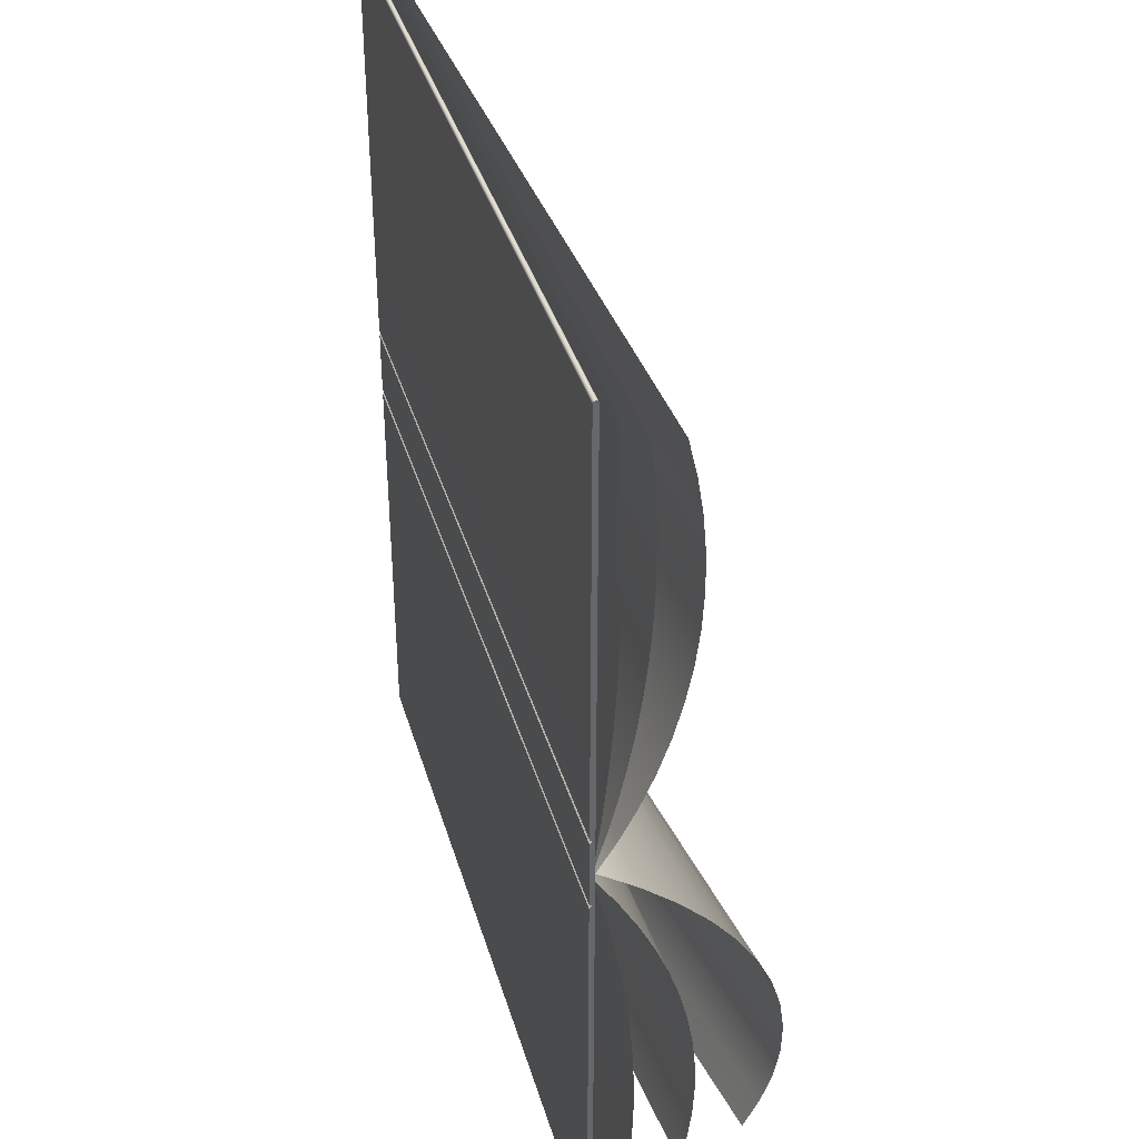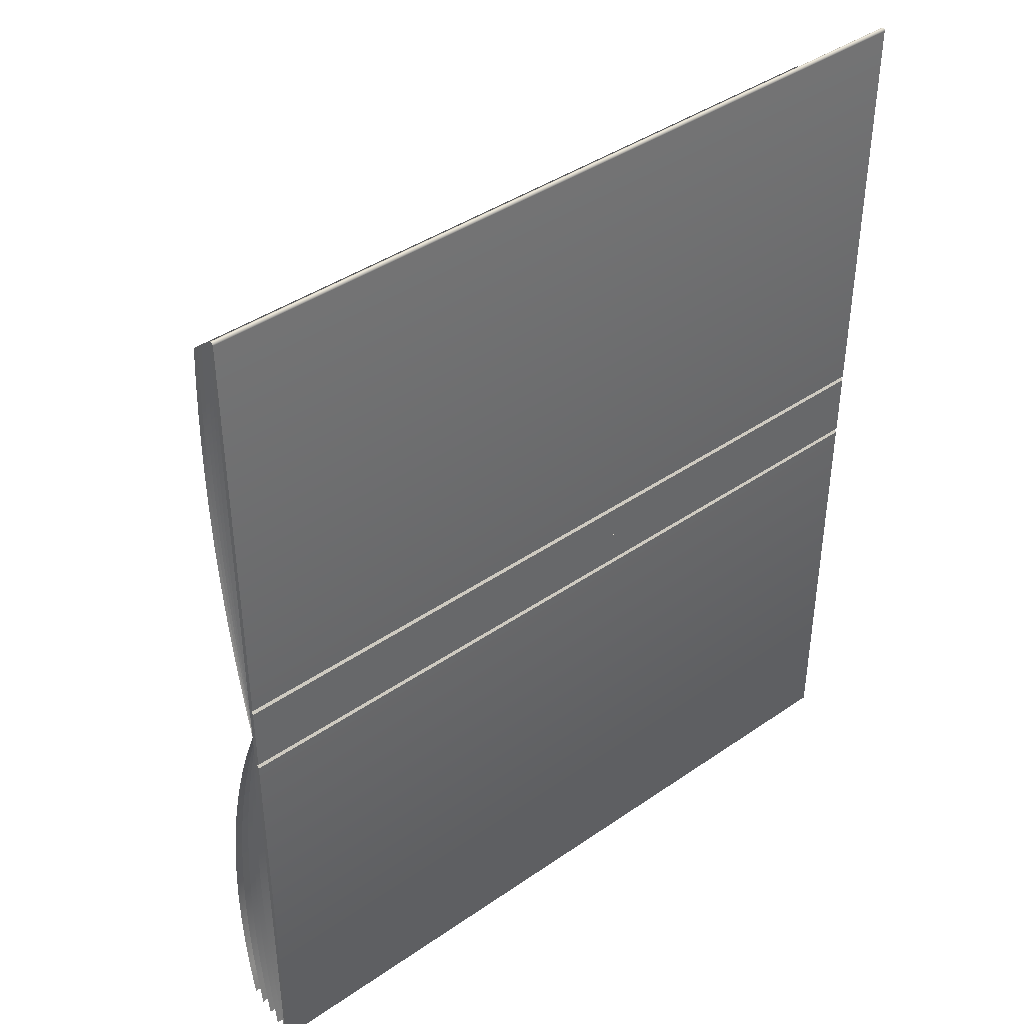
<metadata>
{"format":"obj","ext":"obj","renderer":"f3d","projection":"perspective","resolution":1024,"background":"white","views":[{"elev":38.1,"azim":74.2,"up":"+Z"},{"elev":41.4,"azim":-39.9,"up":"+Z"}]}
</metadata>
<code>
g Mesh1 Model
v 437.2 -1.445e-13 -63.11
v 18.89 -1.445e-13 -44.85
v 18.89 -1.445e-13 -63.11
f 1 2 3
v 437.2 -1.445e-13 -44.85
f 2 1 4
f 3 2 1
v 18.89 2.699 -48.4
f 2 5 3
v 18.89 1.349 -43.5
f 6 5 2
v 18.89 2.699 -43.5
f 5 6 7
f 7 6 5
v 18.89 -1.444e-13 -42.15
f 8 7 6
v 18.89 2.699 184
f 8 9 7
v 18.89 -1.444e-13 184
f 10 9 8
v 18.89 2.653 184.3
f 10 11 9
v 18.89 0.04598 184.3
f 12 11 10
v 18.89 2.518 184.7
f 12 13 11
v 18.89 0.1808 184.7
f 14 13 12
v 18.89 2.304 184.9
f 14 15 13
v 18.89 0.3952 184.9
f 16 15 14
v 18.89 2.024 185.2
f 16 17 15
v 18.89 0.6747 185.2
f 18 17 16
v 18.89 1 185.3
f 19 17 18
v 18.89 1.699 185.3
f 19 20 17
v 18.89 1.349 185.3
f 20 19 21
f 21 19 20
v 437.2 1.349 185.3
f 19 22 21
v 437.2 1 185.3
f 22 19 23
f 23 19 22
f 18 23 19
v 437.2 0.6747 185.2
f 23 18 24
f 24 18 23
f 16 24 18
v 437.2 0.3952 184.9
f 24 16 25
f 25 16 24
v 437.2 0.1808 184.7
f 16 26 25
f 26 16 14
f 14 16 26
f 14 15 16
f 13 15 14
v 437.2 2.304 184.9
f 27 13 15
v 437.2 2.518 184.7
f 13 27 28
f 15 13 27
f 28 27 13
f 27 26 28
f 27 25 26
v 437.2 2.024 185.2
f 29 25 27
f 29 24 25
v 437.2 1.699 185.3
f 30 24 29
f 30 23 24
f 23 30 22
f 22 30 23
f 30 21 22
f 21 30 20
f 22 21 30
f 21 22 19
f 20 30 21
f 29 20 30
f 20 29 17
f 30 20 29
f 17 29 20
f 27 17 29
f 17 27 15
f 29 17 27
f 15 27 17
f 15 17 16
f 16 17 18
f 18 17 19
f 17 20 19
f 19 23 18
f 18 24 16
f 27 25 29
f 26 25 27
f 25 26 16
f 28 26 27
v 437.2 0.04598 184.3
f 28 26 31
f 31 26 28
f 14 31 26
f 31 14 12
f 12 14 31
f 12 13 14
f 11 13 12
f 28 11 13
v 437.2 2.653 184.3
f 11 28 32
f 13 11 28
f 32 28 11
f 28 31 32
f 32 31 28
v 437.2 -1.444e-13 184
f 32 31 33
f 33 31 32
f 12 33 31
f 33 12 10
f 10 12 33
f 10 11 12
f 9 11 10
v 437.2 2.699 184
f 34 9 11
f 34 7 9
v 437.2 2.699 -43.5
f 7 34 35
f 9 7 34
f 7 9 8
f 8 9 10
v 437.2 -1.444e-13 -42.15
f 36 10 8
f 10 36 33
f 8 10 36
f 33 36 10
f 34 33 36
f 32 33 34
f 34 33 32
f 36 33 34
f 34 36 35
f 35 36 34
v 437.2 1.349 -43.5
f 35 36 37
f 37 36 35
f 8 37 36
f 37 8 6
f 6 8 37
f 6 7 8
f 36 37 8
f 2 37 6
f 37 2 4
f 4 2 37
f 4 1 2
v 437.2 2.699 -48.4
f 38 4 1
f 35 4 38
f 4 35 37
f 37 35 4
f 38 4 35
f 1 4 38
v 437.2 2.699 -53.31
f 38 1 39
f 39 1 38
v 437.2 2.699 -58.21
f 39 1 40
f 40 1 39
v 437.2 2.699 -63.11
f 40 1 41
f 41 1 40
v 437.2 -1.444e-13 -81.36
f 42 41 1
v 437.2 2.699 -68.01
f 41 42 43
f 1 41 42
f 41 3 1
v 18.89 2.699 -63.11
f 3 41 44
f 1 3 41
f 3 42 1
v 18.89 -1.444e-13 -81.36
f 42 3 45
f 45 3 42
v 18.89 2.699 -68.01
f 3 46 45
f 46 3 44
f 44 3 46
v 18.89 2.699 -58.21
f 3 47 44
v 18.89 2.699 -53.31
f 3 48 47
f 3 5 48
f 3 5 2
f 48 5 3
f 38 48 5
f 48 38 39
f 5 48 38
f 39 38 48
v 437.2 5.139 -34.08
f 48 49 39
v 18.89 5.139 -34.08
f 49 48 50
f 50 48 49
f 39 49 48
f 39 47 48
f 47 39 40
f 48 47 39
f 47 48 3
f 44 47 3
f 40 44 47
f 44 40 41
f 47 44 40
f 41 40 44
v 436.1 23.68 -78.56
f 51 44 41
f 41 44 51
f 41 46 44
f 46 41 43
f 44 46 41
f 43 41 46
f 43 42 41
v 437.2 2.699 -72.91
f 43 42 52
f 52 42 43
v 437.2 2.699 -77.81
f 52 42 53
f 53 42 52
v 437.2 2.699 -82.71
f 53 42 54
f 54 42 53
v 437.2 1.349 -82.71
f 54 42 55
f 55 42 54
v 18.89 1.349 -82.71
f 42 56 55
f 56 42 45
f 45 42 56
f 55 56 42
v 18.89 -1.442e-13 -84.06
f 57 55 56
v 437.2 -1.442e-13 -84.06
f 55 57 58
f 58 57 55
v 437.2 -1.444e-13 -310.2
f 57 59 58
v 18.89 -1.444e-13 -310.2
f 59 57 60
f 60 57 59
v 18.89 2.699 -310.2
f 57 61 60
f 56 61 57
v 18.89 2.699 -82.71
f 61 56 62
f 62 56 61
f 45 62 56
v 18.89 2.699 -77.81
f 45 63 62
v 18.89 2.699 -72.91
f 45 64 63
f 45 46 64
f 45 46 3
f 64 46 45
f 43 64 46
f 64 43 52
f 46 64 43
f 52 43 64
v 18.89 7.578 -92.13
f 52 65 64
v 437.2 7.578 -92.13
f 65 52 66
f 64 65 52
f 66 52 65
v 18.89 11.78 -111.4
f 66 67 65
v 437.2 11.78 -111.4
f 67 66 68
f 65 67 66
f 68 66 67
v 18.89 15.3 -130.7
f 68 69 67
v 437.2 15.3 -130.7
f 69 68 70
f 67 69 68
f 70 68 69
v 18.89 18.15 -150
f 70 71 69
v 437.2 18.15 -150
f 71 70 72
f 69 71 70
f 72 70 71
v 18.89 20.31 -169.4
f 72 73 71
v 437.2 20.31 -169.4
f 73 72 74
f 71 73 72
f 74 72 73
v 18.89 21.79 -188.7
f 74 75 73
v 437.2 21.79 -188.7
f 75 74 76
f 73 75 74
f 76 74 75
v 18.89 22.59 -208.1
f 76 77 75
v 437.2 22.59 -208.1
f 77 76 78
f 75 77 76
f 78 76 77
v 18.89 22.71 -227.5
f 78 79 77
v 437.2 22.71 -227.5
f 79 78 80
f 77 79 78
f 80 78 79
v 18.89 22.14 -246.8
f 80 81 79
v 437.2 22.14 -246.8
f 81 80 82
f 79 81 80
f 82 80 81
v 18.89 20.89 -266.2
f 82 83 81
v 437.2 20.89 -266.2
f 83 82 84
f 81 83 82
f 84 82 83
v 18.89 18.96 -285.6
f 84 85 83
v 437.2 18.96 -285.6
f 85 84 86
f 83 85 84
f 86 84 85
v 18.89 16.35 -304.9
f 86 87 85
v 437.2 16.35 -304.9
f 87 86 88
f 85 87 86
f 88 86 87
f 52 63 64
f 63 52 53
f 64 63 52
f 63 64 45
f 62 63 45
f 53 62 63
f 62 53 54
f 63 62 53
f 54 53 62
f 54 61 62
v 437.2 2.699 -310.2
f 61 54 89
f 62 61 54
f 89 54 61
f 54 58 89
f 58 54 55
f 55 54 58
f 89 58 54
f 89 58 59
f 59 58 89
f 58 59 57
v 437.2 0.04598 -310.6
f 89 59 90
f 90 59 89
f 60 90 59
v 18.89 0.04598 -310.6
f 90 60 91
f 91 60 90
v 18.89 2.653 -310.6
f 60 92 91
f 60 61 92
f 60 61 57
f 92 61 60
f 89 92 61
v 437.2 2.653 -310.6
f 92 89 93
f 61 92 89
f 93 89 92
f 89 90 93
f 93 90 89
v 437.2 0.1808 -310.9
f 93 90 94
f 94 90 93
f 91 94 90
v 18.89 0.1808 -310.9
f 94 91 95
f 95 91 94
v 18.89 2.518 -310.9
f 91 96 95
f 91 92 96
f 91 92 60
f 96 92 91
f 93 96 92
v 437.2 2.518 -310.9
f 96 93 97
f 92 96 93
f 97 93 96
f 93 94 97
f 97 94 93
v 437.2 0.3952 -311.2
f 97 94 98
f 98 94 97
f 95 98 94
v 18.89 0.3952 -311.2
f 98 95 99
f 99 95 98
v 18.89 2.304 -311.2
f 95 100 99
f 95 96 100
f 95 96 91
f 100 96 95
f 97 100 96
v 437.2 2.304 -311.2
f 100 97 101
f 96 100 97
f 101 97 100
f 97 98 101
f 101 98 97
v 437.2 0.6747 -311.4
f 101 98 102
f 102 98 101
v 18.89 0.6747 -311.4
f 98 103 102
f 103 98 99
f 99 98 103
f 102 103 98
v 18.89 1 -311.5
f 104 102 103
v 437.2 1 -311.5
f 102 104 105
f 103 102 104
f 105 104 102
v 18.89 1.349 -311.6
f 106 105 104
v 437.2 1.349 -311.6
f 105 106 107
f 104 105 106
f 107 106 105
v 18.89 1.699 -311.5
f 108 107 106
v 437.2 1.699 -311.5
f 107 108 109
f 106 107 108
f 109 108 107
v 18.89 2.024 -311.4
f 110 109 108
v 437.2 2.024 -311.4
f 109 110 111
f 108 109 110
f 111 110 109
f 100 111 110
f 111 100 101
f 110 111 100
f 101 100 111
f 101 102 111
f 111 102 101
f 111 102 105
f 105 102 111
f 111 105 109
f 109 105 111
f 109 105 107
f 107 105 109
f 99 100 110
f 99 100 95
f 110 100 99
f 99 110 103
f 103 110 99
f 103 110 108
f 108 110 103
f 103 108 104
f 104 108 103
f 104 108 106
f 106 108 104
f 94 98 95
f 90 94 91
v 437.2 5.22 -291.3
f 61 112 89
v 18.89 5.22 -291.3
f 112 61 113
f 113 61 112
f 89 112 61
v 437.2 7.284 -272.3
f 113 114 112
v 18.89 7.284 -272.3
f 114 113 115
f 115 113 114
f 112 114 113
v 437.2 8.889 -253.4
f 115 116 114
v 18.89 8.889 -253.4
f 116 115 117
f 117 115 116
f 114 116 115
v 437.2 10.04 -234.4
f 117 118 116
v 18.89 10.04 -234.4
f 118 117 119
f 119 117 118
f 116 118 117
v 437.2 10.72 -215.4
f 119 120 118
v 18.89 10.72 -215.4
f 120 119 121
f 121 119 120
f 118 120 119
v 437.2 10.95 -196.5
f 121 122 120
v 18.89 10.95 -196.5
f 122 121 123
f 123 121 122
f 120 122 121
v 437.2 10.72 -177.5
f 123 124 122
v 18.89 10.72 -177.5
f 124 123 125
f 125 123 124
f 122 124 123
v 437.2 10.04 -158.5
f 125 126 124
v 18.89 10.04 -158.5
f 126 125 127
f 127 125 126
f 124 126 125
v 437.2 8.889 -139.5
f 127 128 126
v 18.89 8.889 -139.5
f 128 127 129
f 129 127 128
f 126 128 127
v 437.2 7.284 -120.6
f 129 130 128
v 18.89 7.284 -120.6
f 130 129 131
f 131 129 130
f 128 130 129
v 437.2 5.22 -101.6
f 131 132 130
v 18.89 5.22 -101.6
f 132 131 133
f 133 131 132
f 130 132 131
f 133 54 132
f 54 133 62
f 62 133 54
f 132 54 133
f 57 61 56
f 56 55 57
f 59 90 60
v 18.89 6.355 -96.9
f 53 134 63
v 437.2 6.355 -96.9
f 134 53 135
f 63 134 53
f 135 53 134
v 18.89 9.451 -116
f 135 136 134
v 437.2 9.451 -116
f 136 135 137
f 134 136 135
f 137 135 136
v 18.89 11.99 -135.1
f 137 138 136
v 437.2 11.99 -135.1
f 138 137 139
f 136 138 137
f 139 137 138
v 18.89 13.96 -154.3
f 139 140 138
v 437.2 13.96 -154.3
f 140 139 141
f 138 140 139
f 141 139 140
v 18.89 15.37 -173.4
f 141 142 140
v 437.2 15.37 -173.4
f 142 141 143
f 140 142 141
f 143 141 142
v 18.89 16.22 -192.6
f 143 144 142
v 437.2 16.22 -192.6
f 144 143 145
f 142 144 143
f 145 143 144
v 18.89 16.51 -211.8
f 145 146 144
v 437.2 16.51 -211.8
f 146 145 147
f 144 146 145
f 147 145 146
v 18.89 16.24 -230.9
f 147 148 146
v 437.2 16.24 -230.9
f 148 147 149
f 146 148 147
f 149 147 148
v 18.89 15.4 -250.1
f 149 150 148
v 437.2 15.4 -250.1
f 150 149 151
f 148 150 149
f 151 149 150
v 18.89 14.01 -269.3
f 151 152 150
v 437.2 14.01 -269.3
f 152 151 153
f 150 152 151
f 153 151 152
v 18.89 12.05 -288.4
f 153 154 152
v 437.2 12.05 -288.4
f 154 153 155
f 152 154 153
f 155 153 154
v 18.89 9.525 -307.6
f 155 156 154
v 437.2 9.525 -307.6
f 156 155 157
f 154 156 155
f 157 155 156
f 53 52 63
f 56 62 45
v 436.5 13.64 -85.34
f 43 158 46
f 46 158 43
v 18.89 8.984 -87.35
f 158 159 46
v 435.9 23.34 -102.9
f 158 160 159
f 159 160 158
v 18.89 14.44 -106.7
f 160 161 159
f 159 161 160
v 435.2 31.78 -120.5
f 160 162 161
f 161 162 160
v 18.89 19.07 -126.2
f 162 163 161
f 161 163 162
v 434.5 38.94 -138.4
f 162 164 163
f 163 164 162
v 18.89 22.87 -145.7
f 164 165 163
f 163 165 164
v 433.9 44.82 -156.3
f 164 166 165
f 165 166 164
v 18.89 25.83 -165.2
f 166 167 165
v 433.2 49.41 -174.3
f 166 168 167
f 167 168 166
v 18.89 27.96 -184.8
f 168 169 167
f 167 169 168
v 432.5 52.71 -192.4
f 168 170 169
f 169 170 168
v 18.89 29.25 -204.4
f 170 171 169
f 169 171 170
v 431.8 54.71 -210.6
f 170 172 171
f 171 172 170
v 18.89 29.71 -224
f 172 173 171
f 171 173 172
v 431.1 55.41 -228.7
f 172 174 173
f 173 174 172
v 18.89 29.33 -243.6
f 174 175 173
f 173 175 174
v 430.5 54.8 -246.9
f 174 176 175
f 175 176 174
v 18.89 28.11 -263.1
f 176 177 175
v 429.8 52.89 -265.1
f 176 178 177
f 177 178 176
v 18.89 26.06 -282.7
f 178 179 177
f 177 179 178
v 429.1 49.69 -283.2
f 178 180 179
f 179 180 178
v 18.89 23.18 -302.2
f 180 181 179
f 179 181 180
f 175 177 176
f 165 167 166
f 46 159 158
v 436.1 13.19 -47.66
f 41 44 182
f 182 44 41
v 18.89 6.538 -43.67
f 182 44 183
f 183 44 182
v 434.9 22.51 -31.47
f 182 183 184
f 184 183 182
v 18.89 9.891 -24.14
f 184 183 185
f 185 183 184
v 433.7 30.62 -14.65
f 184 185 186
f 186 185 184
v 18.89 12.76 -4.536
f 186 185 187
f 187 185 186
v 432.5 37.45 2.723
f 186 187 188
f 188 187 186
v 18.89 15.13 15.13
f 188 187 189
f 189 187 188
v 431.2 42.99 20.55
f 188 189 190
f 190 189 188
v 18.89 17.01 34.86
f 190 189 191
f 191 189 190
v 429.9 47.19 38.74
f 190 191 192
f 192 191 190
v 18.89 18.4 54.62
f 192 191 193
f 193 191 192
v 428.6 50.03 57.18
f 192 193 194
f 194 193 192
v 18.89 19.29 74.42
f 194 193 195
f 195 193 194
v 427.2 51.51 75.79
f 194 195 196
f 196 195 194
v 18.89 19.69 94.23
f 196 195 197
f 197 195 196
v 425.9 51.61 94.45
f 196 197 198
f 198 197 196
v 18.89 19.6 114
f 198 197 199
f 199 197 198
v 424.6 50.32 113.1
f 198 199 200
f 200 199 198
v 18.89 19.01 133.8
f 200 199 201
f 201 199 200
v 423.3 47.67 131.5
f 200 201 202
f 202 201 200
v 18.89 17.93 153.6
f 202 201 203
f 203 201 202
v 422 43.66 149.8
f 202 203 204
f 204 203 202
v 18.89 16.35 173.4
f 204 203 205
f 205 203 204
f 44 41 3
v 18.89 10.38 -82.55
f 51 206 44
f 44 206 51
v 434.9 42.33 -94.74
f 207 206 51
v 18.89 17.08 -102.1
f 207 208 206
f 206 208 207
v 433.7 58.53 -111.6
f 207 209 208
f 208 209 207
v 18.89 22.81 -121.7
f 209 210 208
f 208 210 209
v 432.5 72.2 -128.9
f 209 211 210
f 210 211 209
v 18.89 27.56 -141.4
f 211 212 210
f 210 212 211
v 431.2 83.27 -146.8
f 211 213 212
f 212 213 211
v 18.89 31.32 -161.1
f 213 214 212
f 212 214 213
v 429.9 91.68 -165
f 213 215 214
f 214 215 213
v 18.89 34.1 -180.8
f 215 216 214
f 214 216 215
v 428.6 97.37 -183.4
f 215 217 216
f 216 217 215
v 18.89 35.89 -200.6
f 217 218 216
v 427.2 100.3 -202
f 217 219 218
f 218 219 217
v 18.89 36.69 -220.4
f 219 220 218
f 218 220 219
v 425.9 100.5 -220.7
f 219 221 220
f 220 221 219
v 18.89 36.5 -240.3
f 221 222 220
v 424.6 97.95 -239.3
f 221 223 222
f 222 223 221
v 18.89 35.32 -260.1
f 223 224 222
f 222 224 223
v 423.3 92.64 -257.8
f 223 225 224
f 224 225 223
v 18.89 33.16 -279.8
f 225 226 224
v 422 84.61 -276
f 225 227 226
f 226 227 225
v 18.89 30 -299.6
f 227 228 226
f 226 228 227
f 224 226 225
f 220 222 221
f 216 218 217
f 51 206 207
f 40 39 47
v 436.5 8.171 -40.88
f 40 47 229
f 229 47 40
v 18.89 5.841 -38.87
f 229 47 230
f 230 47 229
v 435.9 13.02 -23.36
f 229 230 231
f 231 230 229
v 18.89 8.57 -19.47
f 231 230 232
f 232 230 231
v 435.2 17.24 -5.682
f 231 232 233
f 233 232 231
v 18.89 10.88 -0.0135
f 233 232 234
f 234 232 233
v 434.5 20.82 12.14
f 233 234 235
f 235 234 233
v 18.89 12.78 19.49
f 235 234 236
f 236 234 235
v 433.9 23.76 30.07
f 235 236 237
f 237 236 235
v 18.89 14.26 39.02
f 237 236 238
f 238 236 237
v 433.2 26.06 48.1
f 237 238 239
f 239 238 237
v 18.89 15.33 58.58
f 239 238 240
f 240 238 239
v 432.5 27.7 66.2
f 239 240 241
f 241 240 239
v 18.89 15.98 78.17
f 241 240 242
f 242 240 241
v 431.8 28.7 84.34
f 241 242 243
f 243 242 241
v 18.89 16.2 97.76
f 243 242 244
f 244 242 243
v 431.1 29.05 102.5
f 243 244 245
f 245 244 243
v 18.89 16.01 117.3
f 245 244 246
f 246 244 245
v 430.5 28.75 120.7
f 245 246 247
f 247 246 245
v 18.89 15.41 136.9
f 247 246 248
f 248 246 247
v 429.8 27.8 138.8
f 247 248 249
f 249 248 247
v 18.89 14.38 156.5
f 249 248 250
f 250 248 249
v 429.1 26.19 156.9
f 249 250 251
f 251 250 249
v 18.89 12.94 176
f 251 250 252
f 252 250 251
v 437.2 7.24 -14.82
f 50 253 49
v 18.89 7.24 -14.82
f 253 50 254
f 254 50 253
f 49 253 50
v 437.2 9.001 4.475
f 254 255 253
v 18.89 9.001 4.475
f 255 254 256
f 256 254 255
f 253 255 254
v 437.2 10.42 23.8
f 256 257 255
v 18.89 10.42 23.8
f 257 256 258
f 258 256 257
f 255 257 256
v 437.2 11.5 43.15
f 258 259 257
v 18.89 11.5 43.15
f 259 258 260
f 260 258 259
f 257 259 258
v 437.2 12.24 62.51
f 260 261 259
v 18.89 12.24 62.51
f 261 260 262
f 262 260 261
f 259 261 260
v 437.2 12.64 81.88
f 262 263 261
v 18.89 12.64 81.88
f 263 262 264
f 264 262 263
f 261 263 262
v 437.2 12.7 101.3
f 264 265 263
v 18.89 12.7 101.3
f 265 264 266
f 266 264 265
f 263 265 264
v 437.2 12.42 120.6
f 266 267 265
v 18.89 12.42 120.6
f 267 266 268
f 268 266 267
f 265 267 266
v 437.2 11.8 140
f 268 269 267
v 18.89 11.8 140
f 269 268 270
f 270 268 269
f 267 269 268
v 437.2 10.83 159.4
f 270 271 269
v 18.89 10.83 159.4
f 271 270 272
f 272 270 271
f 269 271 270
v 437.2 9.525 178.7
f 272 273 271
v 18.89 9.525 178.7
f 273 272 274
f 274 272 273
f 271 273 272
v 437.2 4.527 -29.32
f 5 275 38
v 18.89 4.527 -29.32
f 275 5 276
f 276 5 275
f 38 275 5
f 5 35 38
f 35 5 7
f 7 5 35
f 38 35 5
v 437.2 3.96 -24.57
f 7 277 35
v 18.89 3.96 -24.57
f 277 7 278
f 278 7 277
f 35 277 7
f 35 34 7
v 437.2 4.991 -5.625
f 278 279 277
v 18.89 4.991 -5.625
f 279 278 280
f 280 278 279
f 277 279 278
v 437.2 5.794 13.33
f 280 281 279
v 18.89 5.794 13.33
f 281 280 282
f 282 280 281
f 279 281 280
v 437.2 6.367 32.3
f 282 283 281
v 18.89 6.367 32.3
f 283 282 284
f 284 282 283
f 281 283 282
v 437.2 6.712 51.27
f 284 285 283
v 18.89 6.712 51.27
f 285 284 286
f 286 284 285
f 283 285 284
v 437.2 6.826 70.24
f 286 287 285
v 18.89 6.826 70.24
f 287 286 288
f 288 286 287
f 285 287 286
v 437.2 6.712 89.22
f 288 289 287
v 18.89 6.712 89.22
f 289 288 290
f 290 288 289
f 287 289 288
v 437.2 6.367 108.2
f 290 291 289
v 18.89 6.367 108.2
f 291 290 292
f 292 290 291
f 289 291 290
v 437.2 5.794 127.2
f 292 293 291
v 18.89 5.794 127.2
f 293 292 294
f 294 292 293
f 291 293 292
v 437.2 4.991 146.1
f 294 295 293
v 18.89 4.991 146.1
f 295 294 296
f 296 294 295
f 293 295 294
v 437.2 3.96 165.1
f 296 297 295
v 18.89 3.96 165.1
f 297 296 298
f 298 296 297
f 295 297 296
f 298 34 297
f 34 298 9
f 9 298 34
f 297 34 298
f 11 9 34
f 34 11 32
f 32 11 34
v 437.2 6.075 -10.21
f 276 299 275
v 18.89 6.075 -10.21
f 299 276 300
f 300 276 299
f 275 299 276
v 437.2 7.343 8.919
f 300 301 299
v 18.89 7.343 8.919
f 301 300 302
f 302 300 301
f 299 301 300
v 437.2 8.33 28.06
f 302 303 301
v 18.89 8.33 28.06
f 303 302 304
f 304 302 303
f 301 303 302
v 437.2 9.036 47.22
f 304 305 303
v 18.89 9.036 47.22
f 305 304 306
f 306 304 305
f 303 305 304
v 437.2 9.461 66.39
f 306 307 305
v 18.89 9.461 66.39
f 307 306 308
f 308 306 307
f 305 307 306
v 437.2 9.606 85.56
f 308 309 307
v 18.89 9.606 85.56
f 309 308 310
f 310 308 309
f 307 309 308
v 437.2 9.469 104.7
f 310 311 309
v 18.89 9.469 104.7
f 311 310 312
f 312 310 311
f 309 311 310
v 437.2 9.051 123.9
f 312 313 311
v 18.89 9.051 123.9
f 313 312 314
f 314 312 313
f 311 313 312
v 437.2 8.352 143.1
f 314 315 313
v 18.89 8.352 143.1
f 315 314 316
f 316 314 315
f 313 315 314
v 437.2 7.372 162.2
f 316 317 315
v 18.89 7.372 162.2
f 317 316 318
f 318 316 317
f 315 317 316
v 437.2 6.112 181.3
f 318 319 317
v 18.89 6.112 181.3
f 319 318 320
f 320 318 319
f 317 319 318
f 2 5 6
f 6 37 2
f 1 42 3
f 31 33 12
f 26 31 14
f 25 24 29
f 29 24 30
f 24 23 30

</code>
